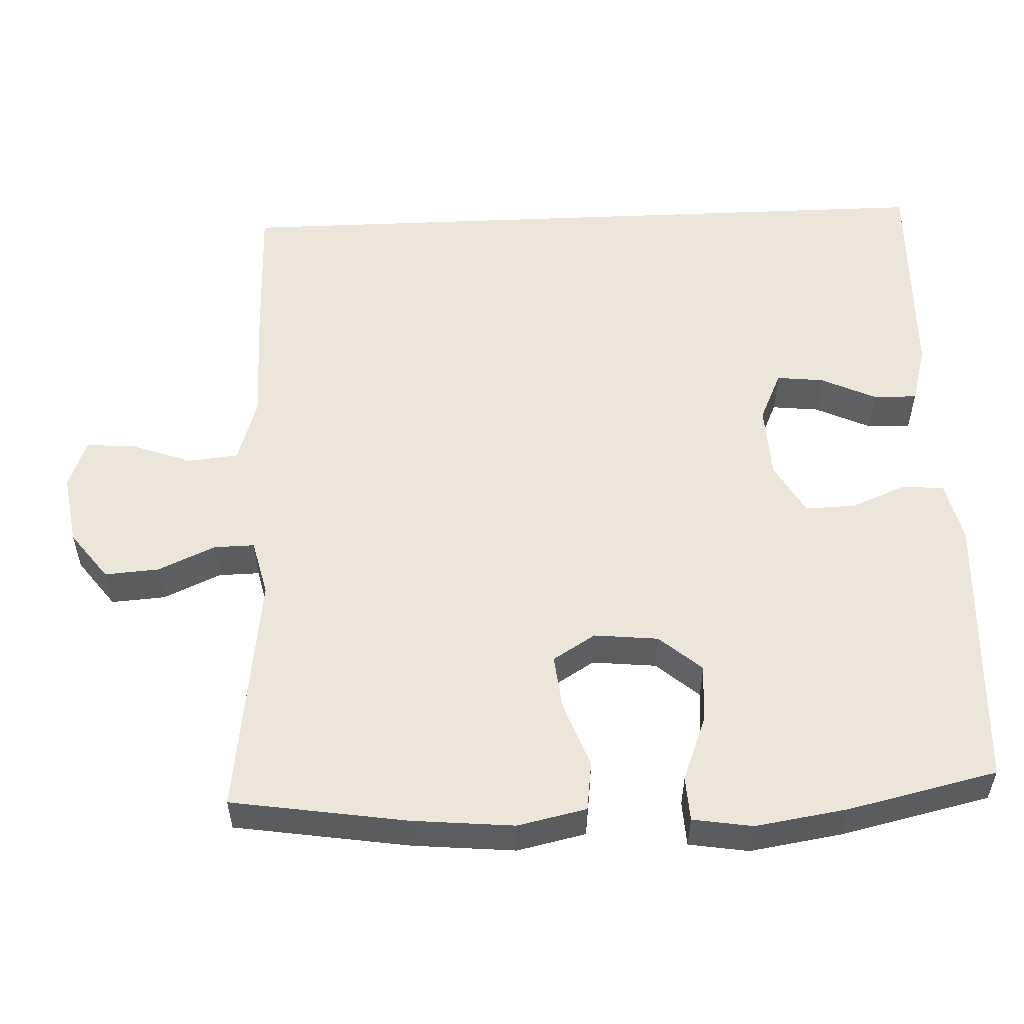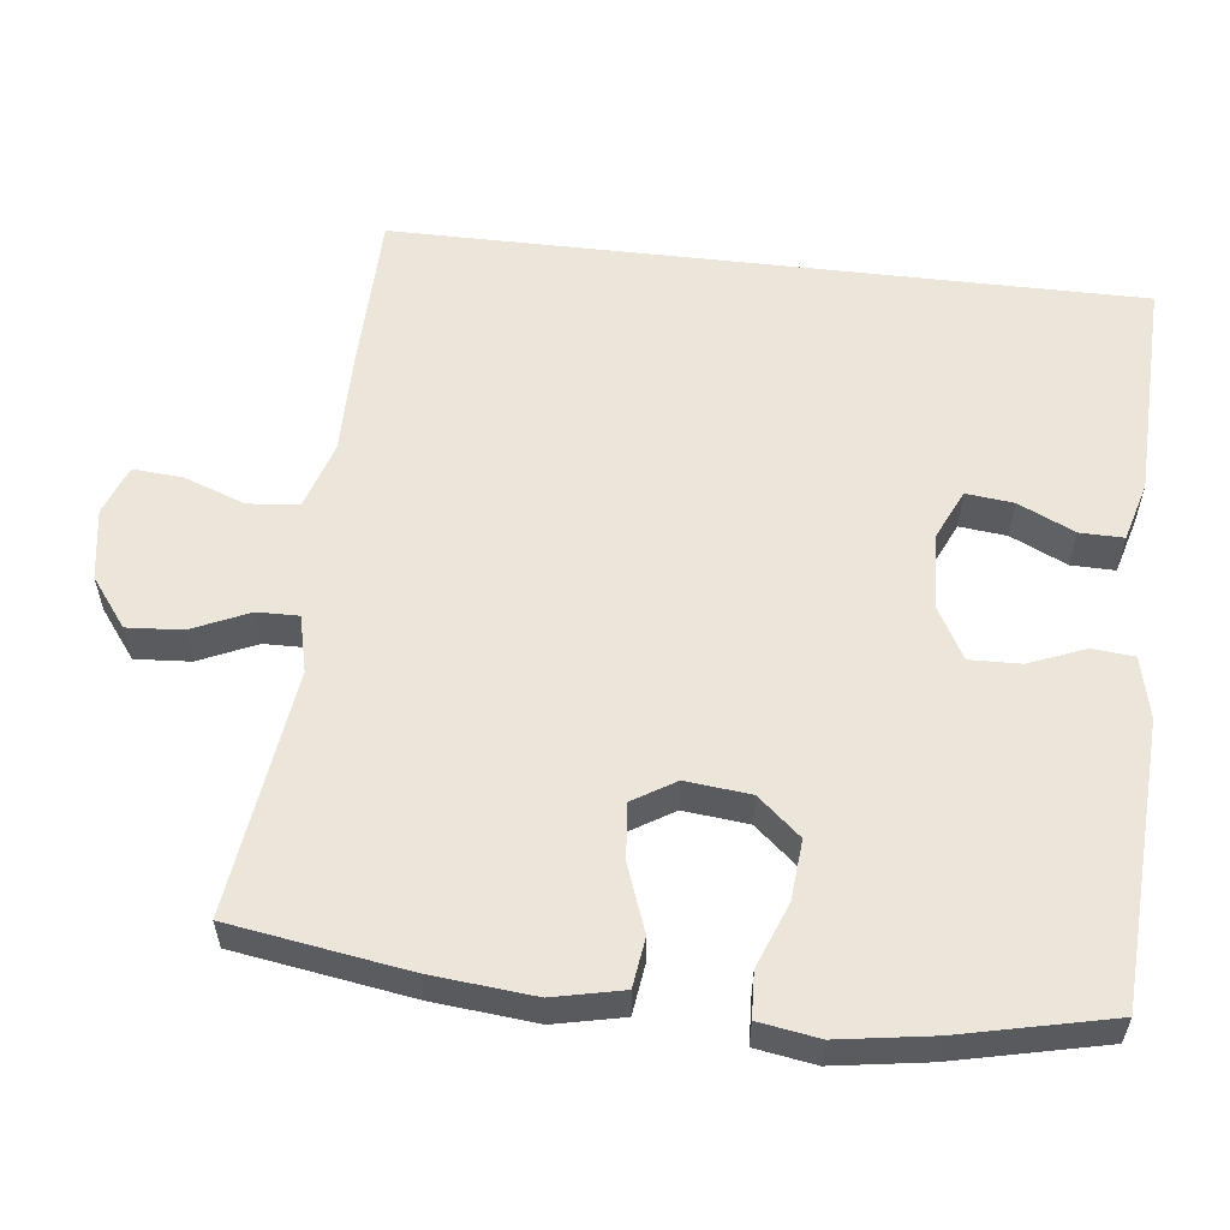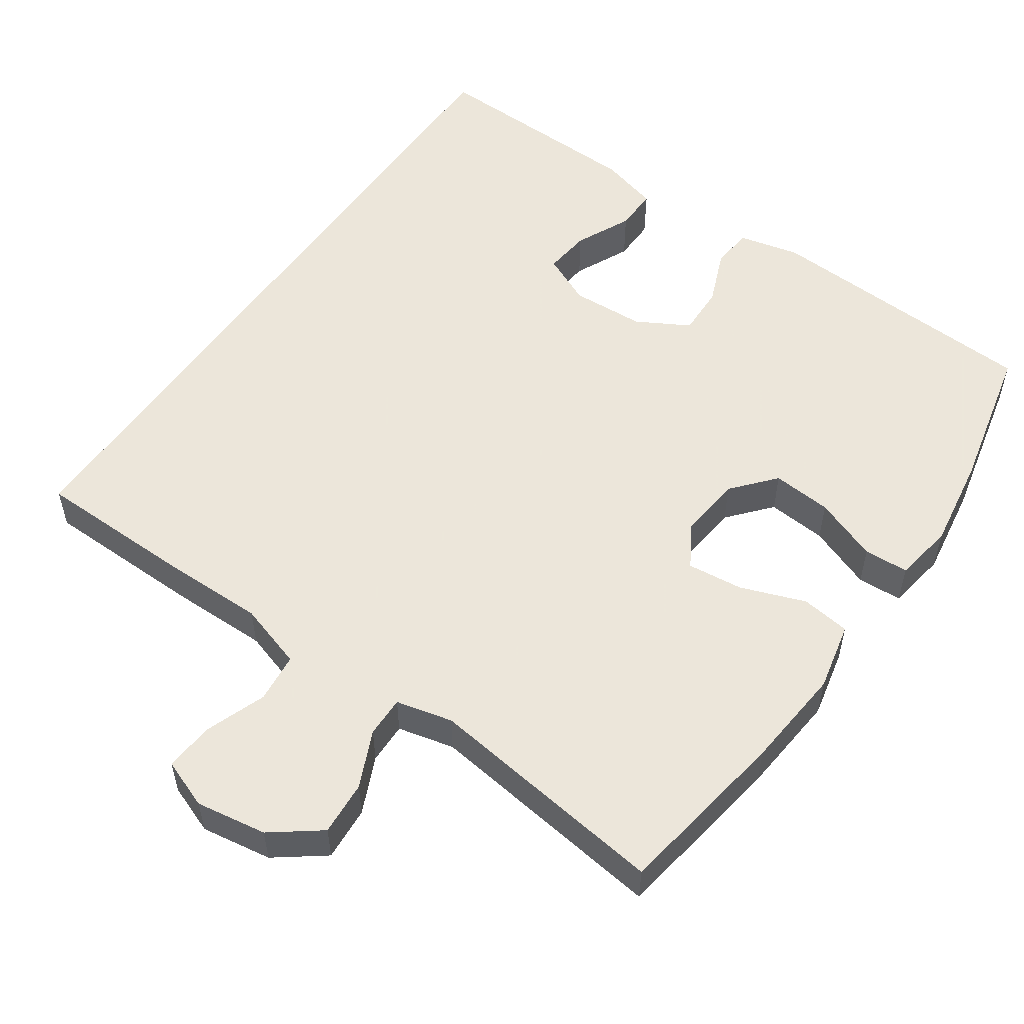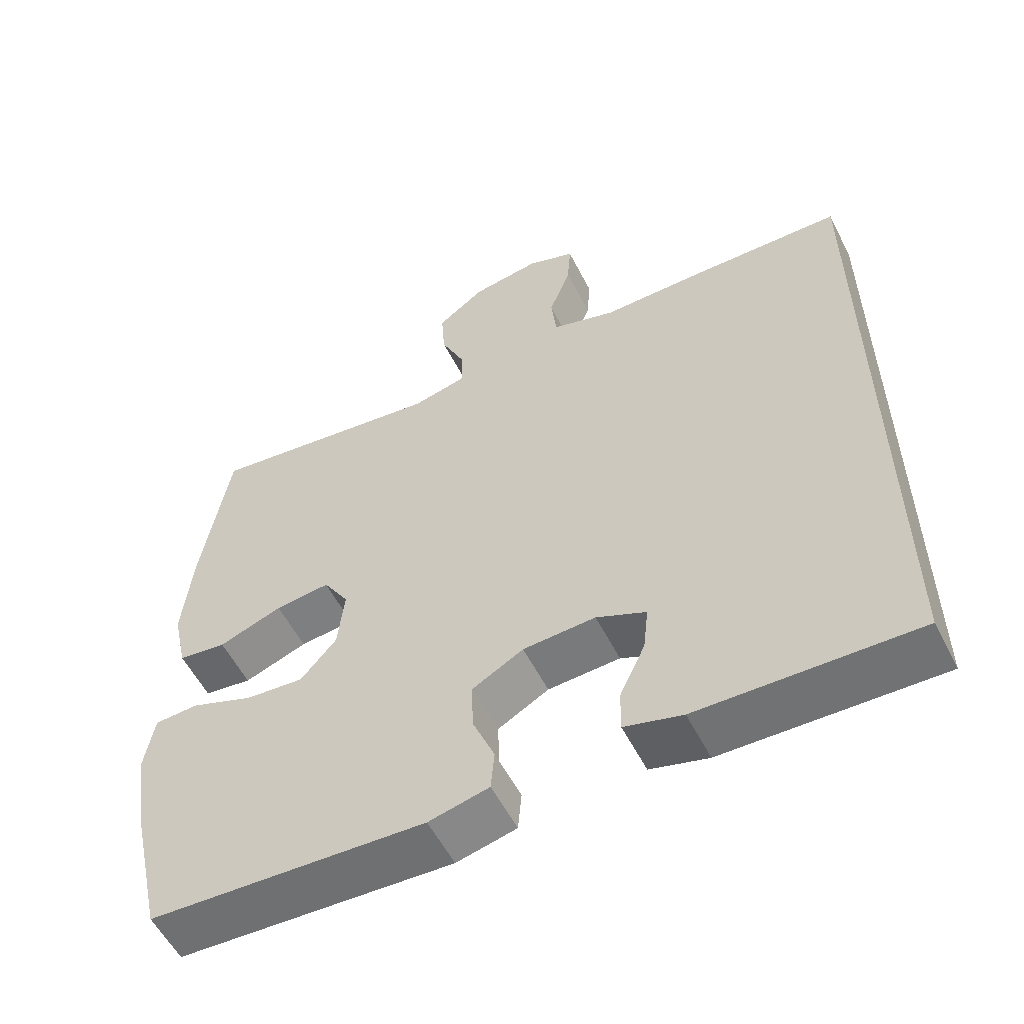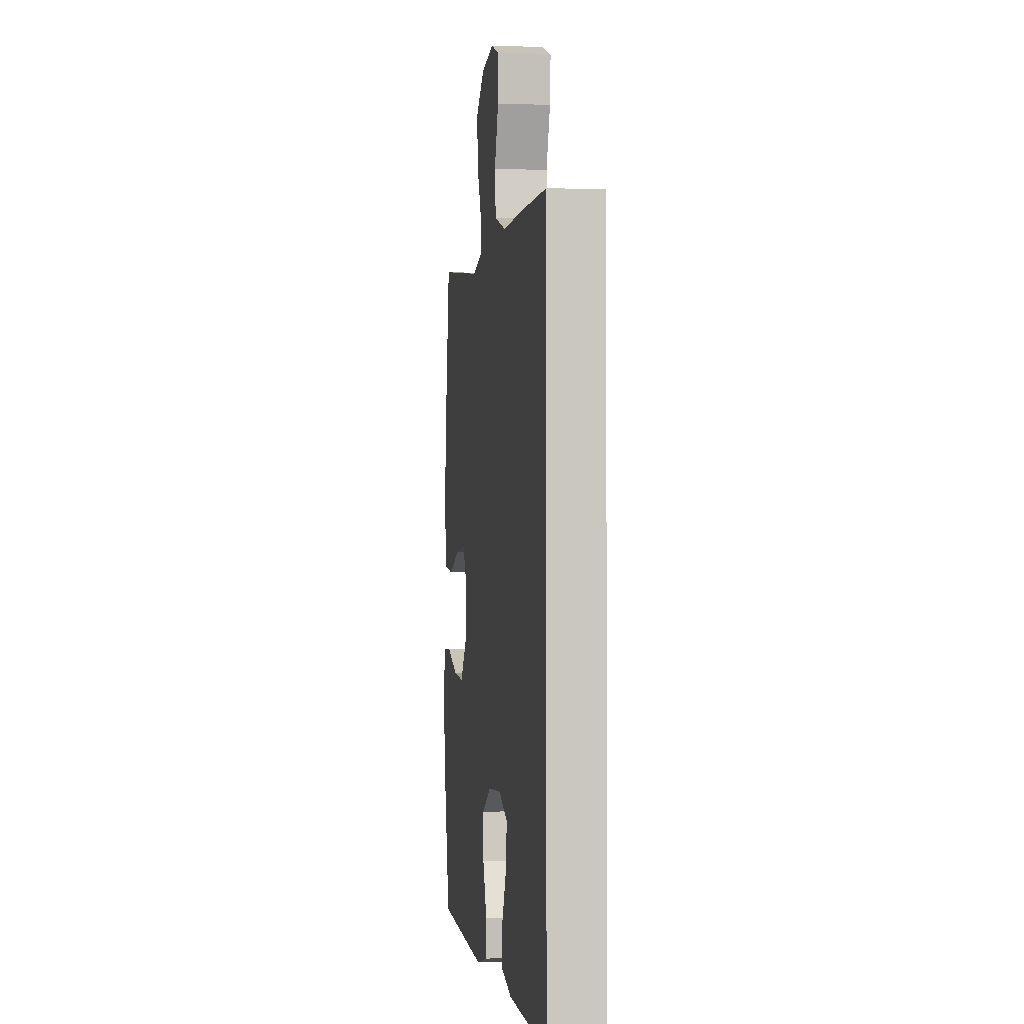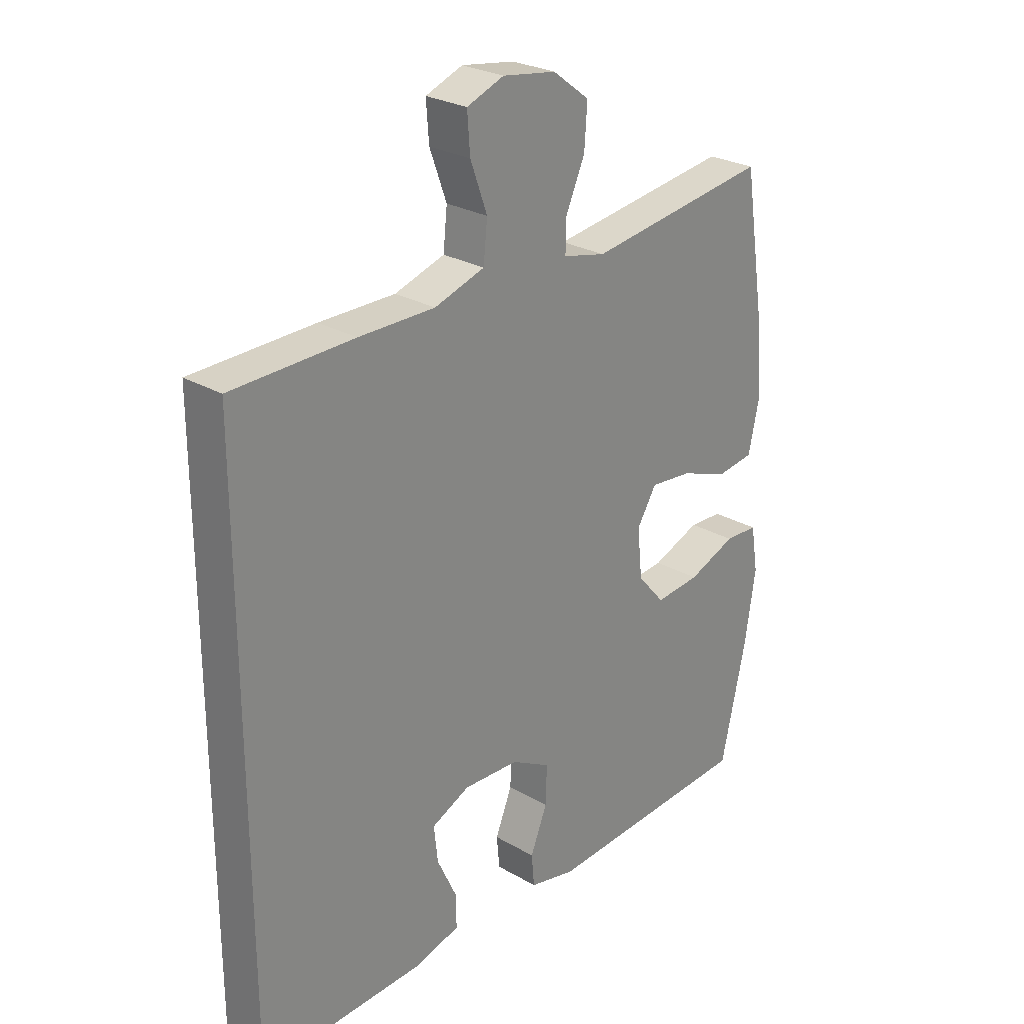
<metadata>
{"format":"obj","ext":"obj","renderer":"f3d","projection":"perspective","resolution":1024,"background":"white","views":[{"elev":54.6,"azim":87.5,"up":"+Y"},{"elev":57.1,"azim":96.6,"up":"+Y"},{"elev":54.2,"azim":34.7,"up":"+Y"},{"elev":-56.5,"azim":-153.1,"up":"+Z"},{"elev":-1.3,"azim":-98.0,"up":"+Z"},{"elev":26.6,"azim":-47.8,"up":"+Z"}]}
</metadata>
<code>
v -0.5 0.07 0.472
v -0.284 0.07 0.476
v -0.149 0.07 0.475
v -0.06 0.07 0.503
v -0.053 0.07 0.57
v -0.083 0.07 0.652
v -0.088 0.07 0.718
v -0.022 0.07 0.743
v 0.073 0.07 0.728
v 0.138 0.07 0.679
v 0.133 0.07 0.606
v 0.099 0.07 0.53
v 0.098 0.07 0.475
v 0.174 0.07 0.457
v 0.5 0.07 0.5
v 0.537 0.07 0.265
v 0.55 0.07 0.128
v 0.53 0.07 0.036
v 0.464 0.07 0.027
v 0.377 0.07 0.059
v 0.302 0.07 0.067
v 0.267 0.07 0.01
v 0.276 0.07 -0.076
v 0.325 0.07 -0.133
v 0.405 0.07 -0.126
v 0.491 0.07 -0.093
v 0.551 0.07 -0.096
v 0.564 0.07 -0.176
v 0.545 0.07 -0.3
v 0.5 0.07 -0.5
v 0.124 0.07 -0.52
v 0.042 0.07 -0.501
v 0.037 0.07 -0.445
v 0.067 0.07 -0.371
v 0.069 0.07 -0.303
v -0.001 0.07 -0.264
v -0.1 0.07 -0.259
v -0.168 0.07 -0.29
v -0.161 0.07 -0.353
v -0.126 0.07 -0.428
v -0.125 0.07 -0.486
v -0.204 0.07 -0.508
v -0.5 0.07 -0.517
v -0.5 0 0.472
v -0.284 0 0.476
v -0.149 0 0.475
v -0.06 0 0.503
v -0.053 0 0.57
v -0.083 0 0.652
v -0.088 0 0.718
v -0.022 0 0.743
v 0.073 0 0.728
v 0.138 0 0.679
v 0.133 0 0.606
v 0.099 0 0.53
v 0.098 0 0.475
v 0.174 0 0.457
v 0.5 0 0.5
v 0.537 0 0.265
v 0.55 0 0.128
v 0.53 0 0.036
v 0.464 0 0.027
v 0.377 0 0.059
v 0.302 0 0.067
v 0.267 0 0.01
v 0.276 0 -0.076
v 0.325 0 -0.133
v 0.405 0 -0.126
v 0.491 0 -0.093
v 0.551 0 -0.096
v 0.564 0 -0.176
v 0.545 0 -0.3
v 0.5 0 -0.5
v 0.124 0 -0.52
v 0.042 0 -0.501
v 0.037 0 -0.445
v 0.067 0 -0.371
v 0.069 0 -0.303
v -0.001 0 -0.264
v -0.1 0 -0.259
v -0.168 0 -0.29
v -0.161 0 -0.353
v -0.126 0 -0.428
v -0.125 0 -0.486
v -0.204 0 -0.508
v -0.5 0 -0.517
f 41 42 43
f 40 41 43
f 39 40 43
f 43 1 2
f 39 43 2
f 38 39 2
f 37 38 2 3
f 36 37 3 4
f 35 36 4 5
f 32 33 34
f 31 32 34
f 30 31 34
f 29 30 34
f 28 29 34
f 27 28 34
f 26 27 34
f 25 26 34
f 24 25 34 35
f 23 24 35
f 22 23 35 5
f 18 19 20
f 17 18 20
f 16 17 20
f 15 16 20
f 14 15 20
f 13 14 20 21
f 10 11 12
f 9 10 12
f 8 9 12
f 7 8 12
f 6 7 12
f 5 6 12
f 5 12 13
f 5 13 21 22
f 86 85 84
f 86 84 83
f 86 83 82
f 45 44 86
f 45 86 82
f 45 82 81
f 46 45 81 80
f 47 46 80 79
f 48 47 79 78
f 77 76 75
f 77 75 74
f 77 74 73
f 77 73 72
f 77 72 71
f 77 71 70
f 77 70 69
f 77 69 68
f 78 77 68 67
f 78 67 66
f 48 78 66 65
f 63 62 61
f 63 61 60
f 63 60 59
f 63 59 58
f 63 58 57
f 64 63 57 56
f 55 54 53
f 55 53 52
f 55 52 51
f 55 51 50
f 55 50 49
f 55 49 48
f 56 55 48
f 65 64 56 48
f 1 44 45 2
f 2 45 46 3
f 3 46 47 4
f 4 47 48 5
f 5 48 49 6
f 6 49 50 7
f 7 50 51 8
f 8 51 52 9
f 9 52 53 10
f 10 53 54 11
f 11 54 55 12
f 12 55 56 13
f 13 56 57 14
f 14 57 58 15
f 15 58 59 16
f 16 59 60 17
f 17 60 61 18
f 18 61 62 19
f 19 62 63 20
f 20 63 64 21
f 21 64 65 22
f 22 65 66 23
f 23 66 67 24
f 24 67 68 25
f 25 68 69 26
f 26 69 70 27
f 27 70 71 28
f 28 71 72 29
f 29 72 73 30
f 30 73 74 31
f 31 74 75 32
f 32 75 76 33
f 33 76 77 34
f 34 77 78 35
f 35 78 79 36
f 36 79 80 37
f 37 80 81 38
f 38 81 82 39
f 39 82 83 40
f 40 83 84 41
f 41 84 85 42
f 42 85 86 43
f 43 86 44 1

</code>
